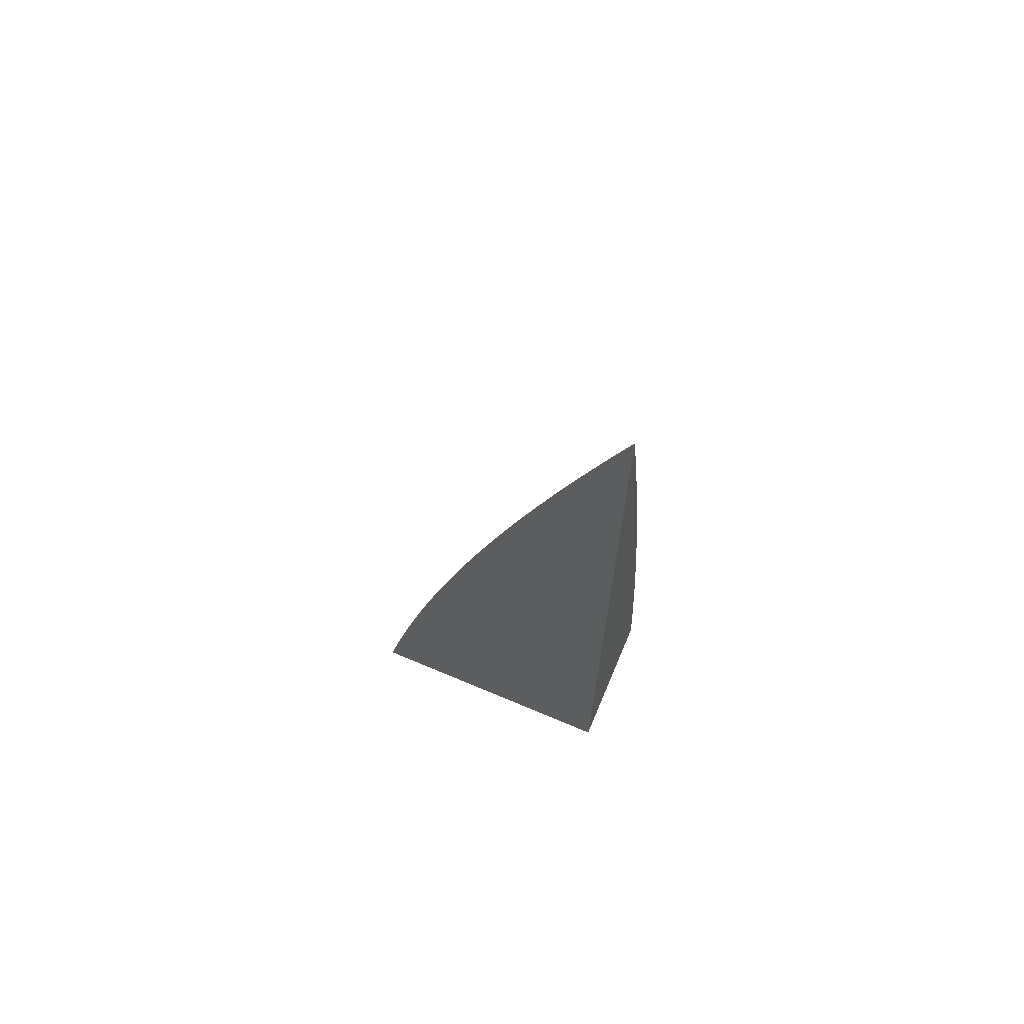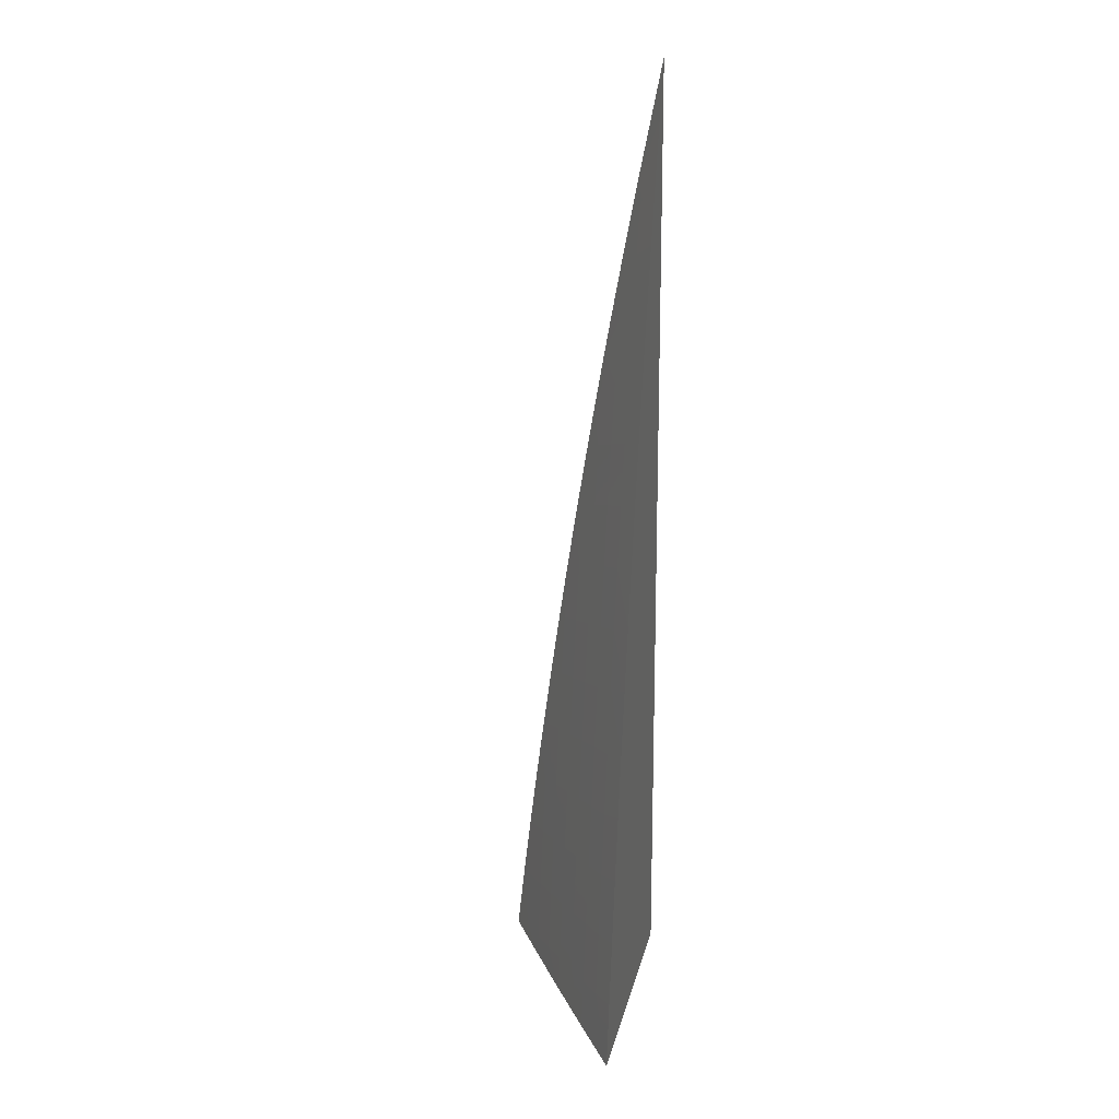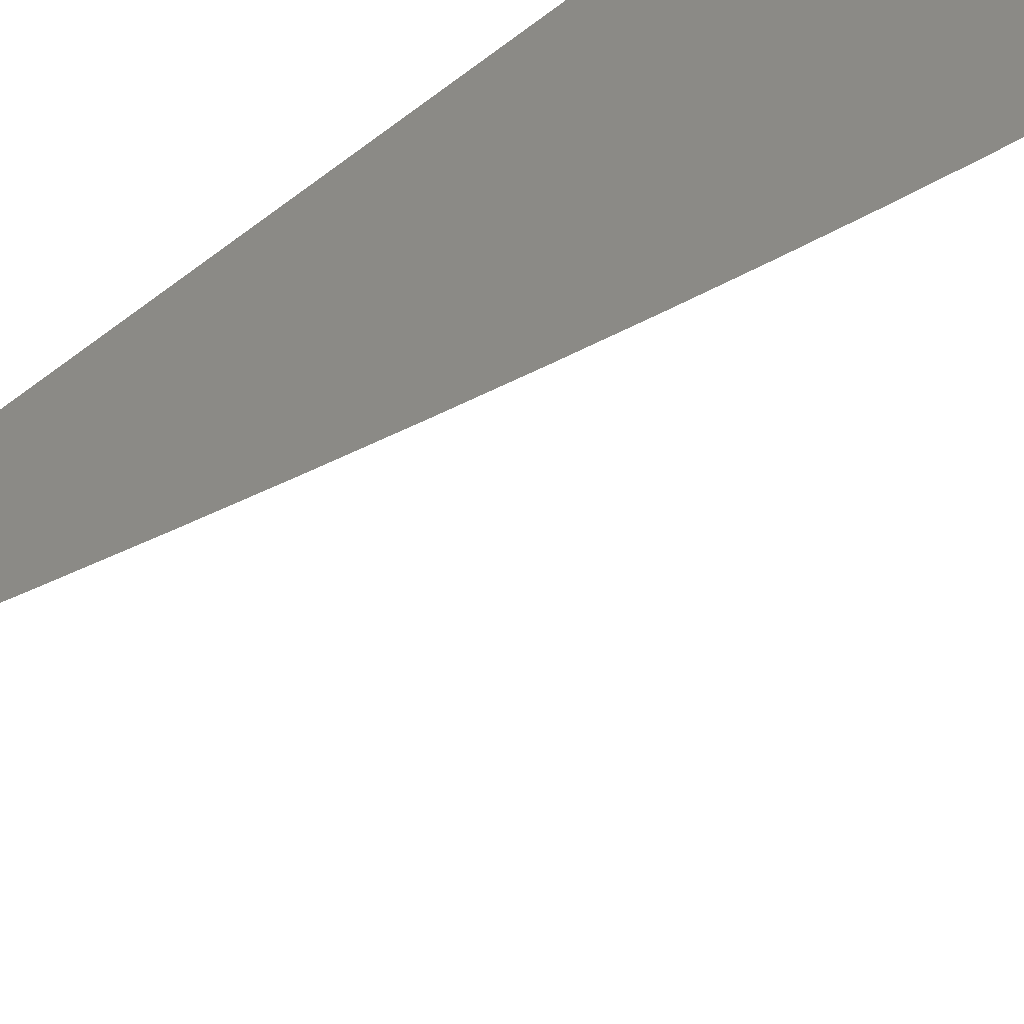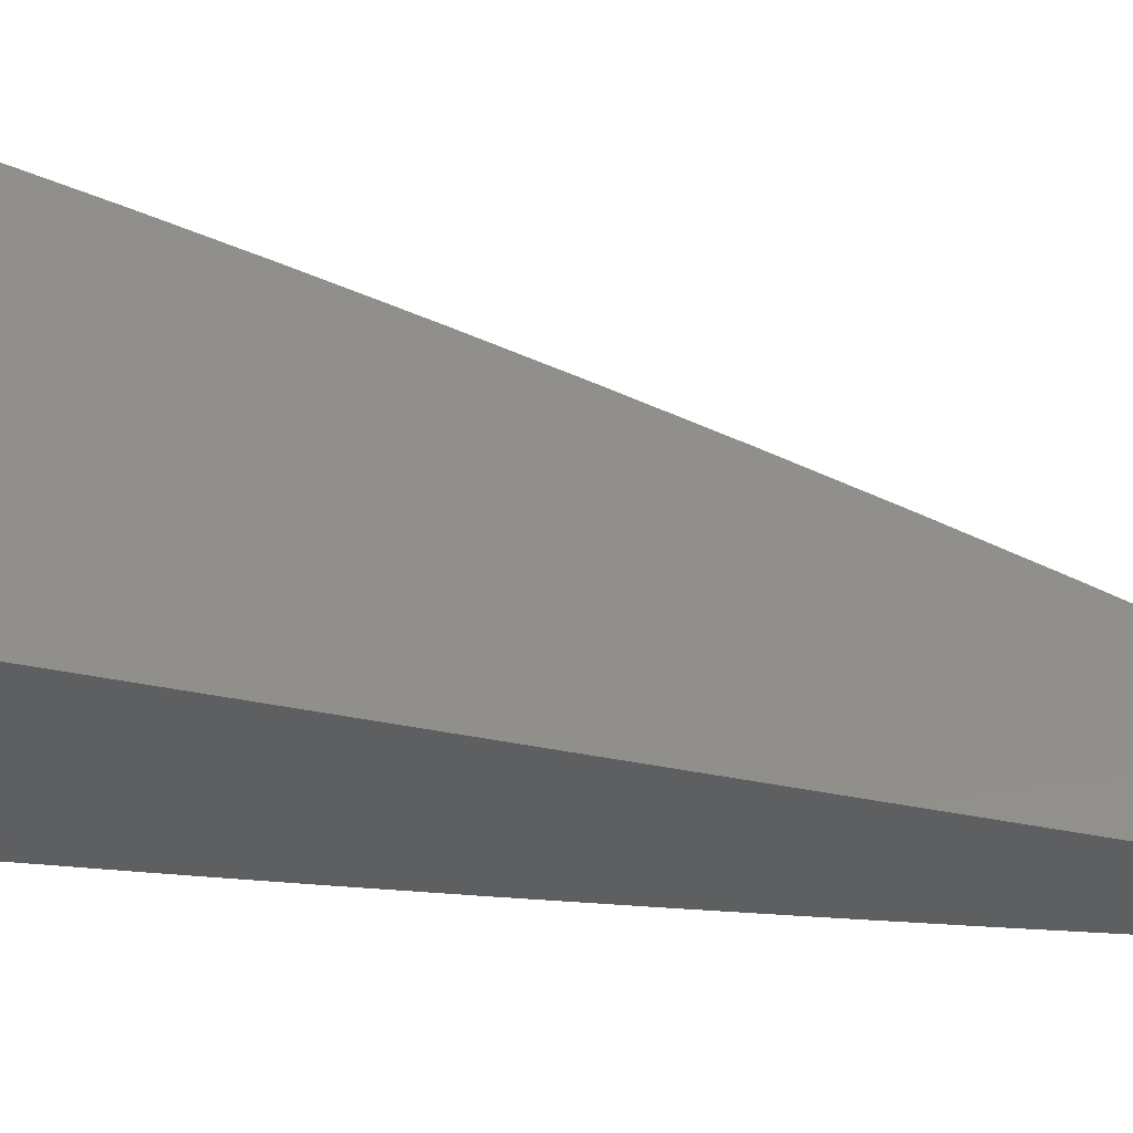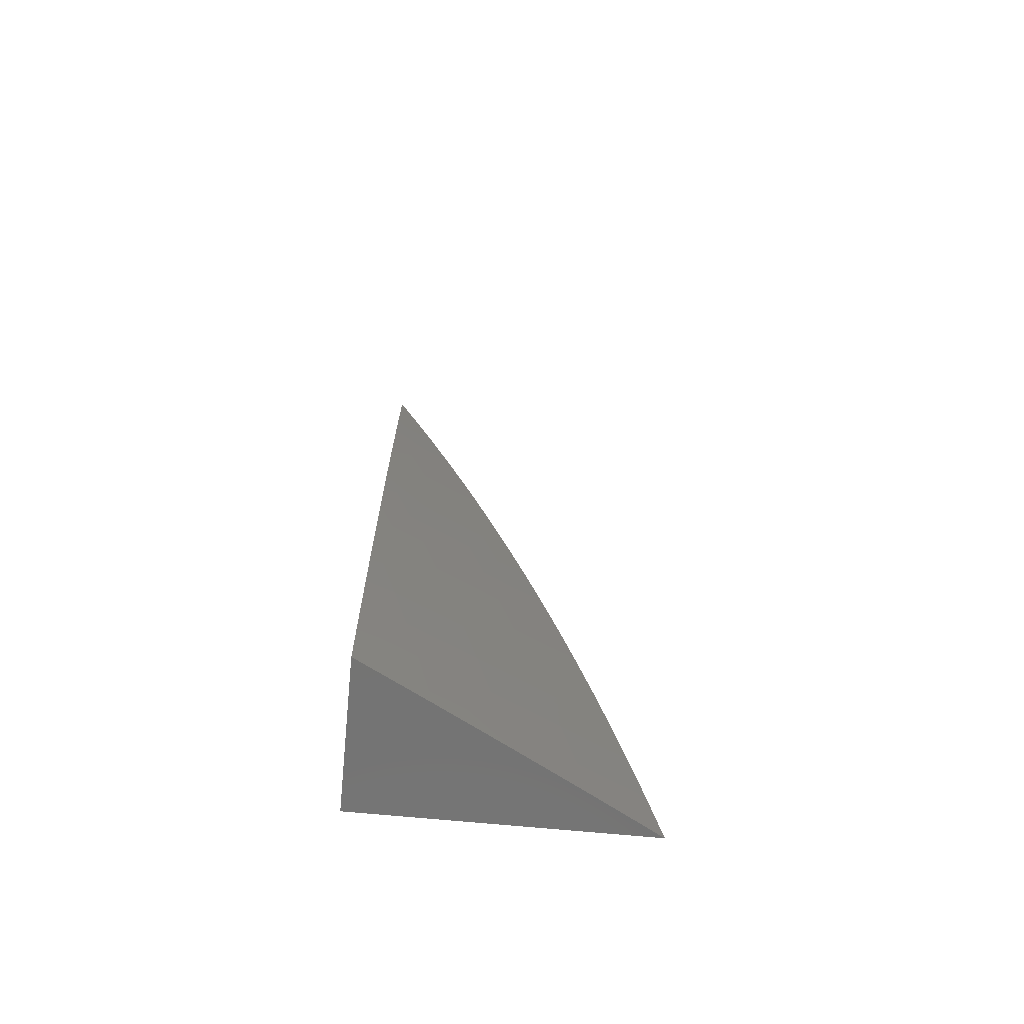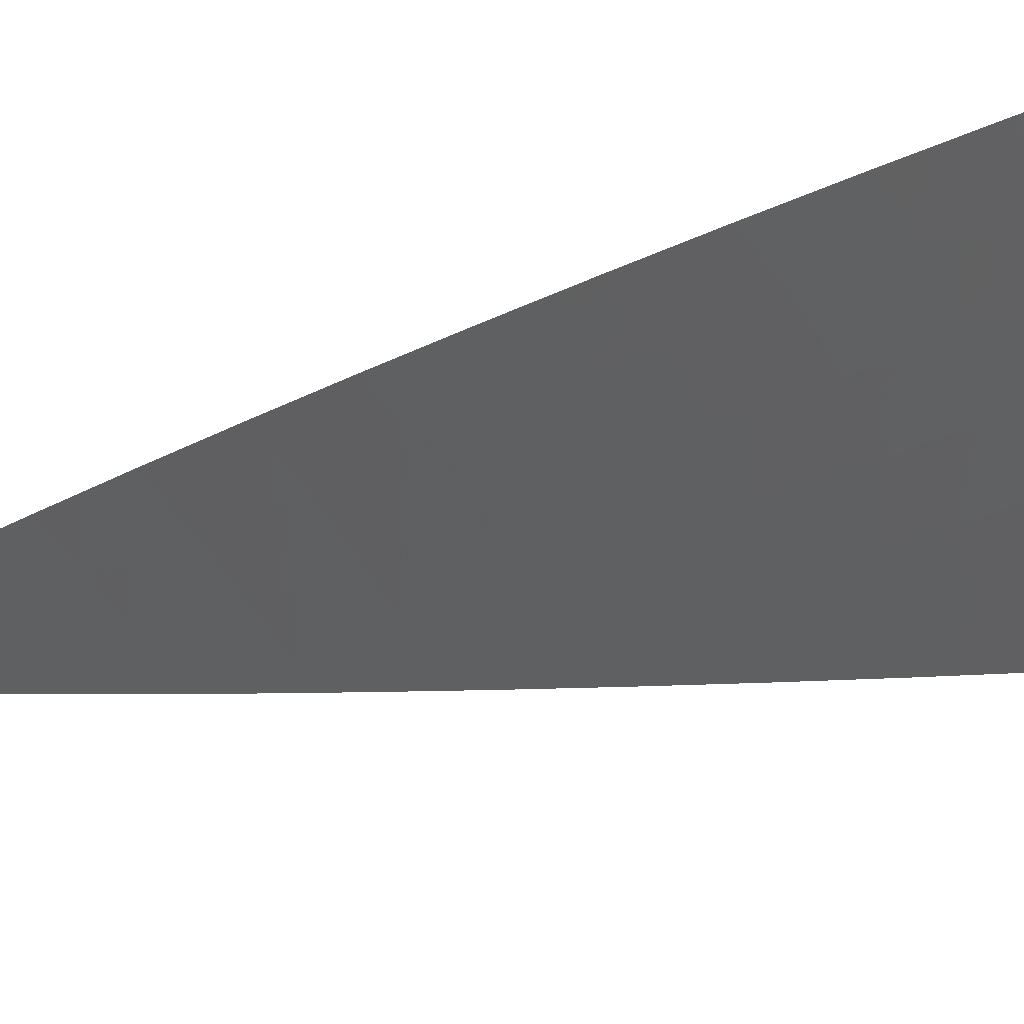
<metadata>
{"format":"stl","ext":"stl","renderer":"f3d","projection":"perspective","resolution":1024,"background":"white","views":[{"elev":68.9,"azim":22.9,"up":"+Y"},{"elev":17.2,"azim":-78.5,"up":"+Y"},{"elev":30.7,"azim":-149.4,"up":"+Z"},{"elev":50.1,"azim":101.4,"up":"+Z"},{"elev":-65.2,"azim":174.3,"up":"+Y"},{"elev":-28.7,"azim":-68.1,"up":"+Z"}]}
</metadata>
<code>
# stl→obj: 98 verts, 192 faces
v -5.194 1 -10.04
v -5.258 1 -10
v -5.216 1.049 -10.02
v -5.246 1.056 -10
v -5.204 1.103 -10.02
v -5.234 1.112 -10
v -5.191 1.158 -10.02
v -5.221 1.168 -10
v -5.178 1.212 -10.02
v -5.208 1.223 -10
v -5.165 1.267 -10.02
v -5.194 1.279 -10
v -5.15 1.321 -10.02
v -5.179 1.334 -10
v -5.135 1.376 -10.02
v -5.164 1.389 -10
v -5.12 1.431 -10.02
v -5.148 1.444 -10
v -5.103 1.485 -10.02
v -5.132 1.499 -10
v -5.086 1.54 -10.02
v -5.115 1.554 -10
v -5.069 1.594 -10.02
v -5.097 1.608 -10
v -5.05 1.649 -10.02
v -5.079 1.662 -10
v -5.031 1.703 -10.02
v -5.06 1.717 -10
v -5.012 1.758 -10.02
v -5.041 1.77 -10
v -5 1.768 -10.02
v -5.021 1.824 -10
v -5 1.877 -10
v -5 1.714 -10.03
v -5.002 1.693 -10.04
v -5 1.659 -10.04
v -5.021 1.639 -10.04
v -5 1.605 -10.05
v -5.039 1.585 -10.04
v -5.009 1.576 -10.05
v -5.056 1.531 -10.04
v -5.026 1.522 -10.05
v -5.073 1.477 -10.04
v -5.043 1.468 -10.05
v -5.089 1.422 -10.04
v -5.059 1.414 -10.05
v -5.105 1.368 -10.04
v -5.075 1.36 -10.05
v -5.12 1.314 -10.04
v -5.089 1.306 -10.05
v -5.134 1.259 -10.04
v -5.104 1.252 -10.05
v -5.148 1.205 -10.04
v -5.117 1.198 -10.05
v -5.161 1.151 -10.04
v -5.13 1.144 -10.05
v -5.173 1.097 -10.04
v -5.142 1.09 -10.05
v -5.185 1.042 -10.04
v -5.154 1.036 -10.05
v -5.129 1 -10.07
v -5.123 1.03 -10.07
v -5.092 1.024 -10.09
v -5.081 1.077 -10.09
v -5.05 1.07 -10.11
v -5.038 1.123 -10.11
v -5.007 1.116 -10.12
v -5 1.165 -10.12
v -5 1.11 -10.13
v -5 1.55 -10.06
v -5 1.495 -10.07
v -5.013 1.459 -10.07
v -5 1.44 -10.08
v -5.029 1.405 -10.07
v -5 1.385 -10.09
v -5.044 1.352 -10.07
v -5.014 1.343 -10.09
v -5.059 1.298 -10.07
v -5.028 1.29 -10.09
v -5.073 1.244 -10.07
v -5.042 1.237 -10.09
v -5.086 1.191 -10.07
v -5.056 1.184 -10.09
v -5.099 1.137 -10.07
v -5.068 1.13 -10.09
v -5.111 1.084 -10.07
v -5 1.33 -10.1
v -5 1.275 -10.11
v -5.012 1.229 -10.11
v -5 1.22 -10.11
v -5.025 1.176 -10.11
v -5.019 1.064 -10.12
v -5 1.055 -10.13
v -5.03 1.011 -10.12
v -5 1 -10.14
v -5.065 1 -10.11
v -5.061 1.018 -10.11
v -5 1 -10
f 1 2 3
f 3 2 4
f 3 4 5
f 5 4 6
f 5 6 7
f 7 6 8
f 7 8 9
f 9 8 10
f 9 10 11
f 11 10 12
f 11 12 13
f 13 12 14
f 13 14 15
f 15 14 16
f 15 16 17
f 17 16 18
f 17 18 19
f 19 18 20
f 19 20 21
f 21 20 22
f 21 22 23
f 23 22 24
f 23 24 25
f 25 24 26
f 25 26 27
f 27 26 28
f 27 28 29
f 29 28 30
f 29 30 31
f 31 30 32
f 31 32 33
f 31 34 29
f 29 34 27
f 27 34 35
f 35 34 36
f 35 36 37
f 37 36 38
f 37 38 39
f 39 38 40
f 39 40 41
f 41 40 42
f 41 42 43
f 43 42 44
f 43 44 45
f 45 44 46
f 45 46 47
f 47 46 48
f 47 48 49
f 49 48 50
f 49 50 51
f 51 50 52
f 51 52 53
f 53 52 54
f 53 54 55
f 55 54 56
f 55 56 57
f 57 56 58
f 57 58 59
f 59 58 60
f 59 60 1
f 1 60 61
f 61 60 62
f 61 62 63
f 63 62 64
f 63 64 65
f 65 64 66
f 65 66 67
f 67 66 68
f 67 68 69
f 38 70 40
f 40 70 42
f 70 71 42
f 42 71 44
f 44 71 72
f 72 71 73
f 72 73 74
f 74 73 75
f 74 75 76
f 76 75 77
f 76 77 78
f 78 77 79
f 78 79 80
f 80 79 81
f 80 81 82
f 82 81 83
f 82 83 84
f 84 83 85
f 84 85 86
f 86 85 64
f 86 64 62
f 75 87 77
f 77 87 79
f 87 88 79
f 79 88 81
f 81 88 89
f 89 88 90
f 89 90 91
f 91 90 68
f 91 68 66
f 67 69 92
f 92 69 93
f 92 93 94
f 94 93 95
f 94 95 96
f 61 63 96
f 96 63 97
f 96 97 94
f 94 97 92
f 59 1 3
f 57 59 3
f 86 62 60
f 86 60 58
f 92 97 65
f 65 97 63
f 55 57 5
f 5 57 3
f 84 86 58
f 84 58 56
f 66 64 85
f 67 92 65
f 53 55 7
f 7 55 5
f 82 84 56
f 82 56 54
f 91 66 85
f 91 85 83
f 51 53 9
f 9 53 7
f 80 82 54
f 80 54 52
f 89 91 83
f 89 83 81
f 49 51 11
f 11 51 9
f 78 80 52
f 78 52 50
f 47 49 13
f 13 49 11
f 76 78 50
f 76 50 48
f 45 47 15
f 15 47 13
f 74 76 48
f 74 48 46
f 43 45 17
f 17 45 15
f 72 74 46
f 72 46 44
f 41 43 19
f 19 43 17
f 39 41 21
f 21 41 19
f 37 39 23
f 23 39 21
f 35 37 25
f 25 37 23
f 27 35 25
f 95 93 98
f 98 93 69
f 98 69 68
f 68 90 98
f 98 90 88
f 98 88 87
f 87 75 98
f 98 75 73
f 98 73 71
f 71 70 98
f 98 70 38
f 98 38 36
f 36 34 98
f 98 34 31
f 98 31 33
f 33 32 98
f 98 32 30
f 98 30 28
f 28 26 98
f 98 26 24
f 98 24 22
f 22 20 98
f 98 20 18
f 98 18 16
f 16 14 98
f 98 14 12
f 98 12 10
f 10 8 98
f 98 8 6
f 98 6 4
f 4 2 98
f 2 1 98
f 98 1 61
f 98 61 96
f 96 95 98

</code>
